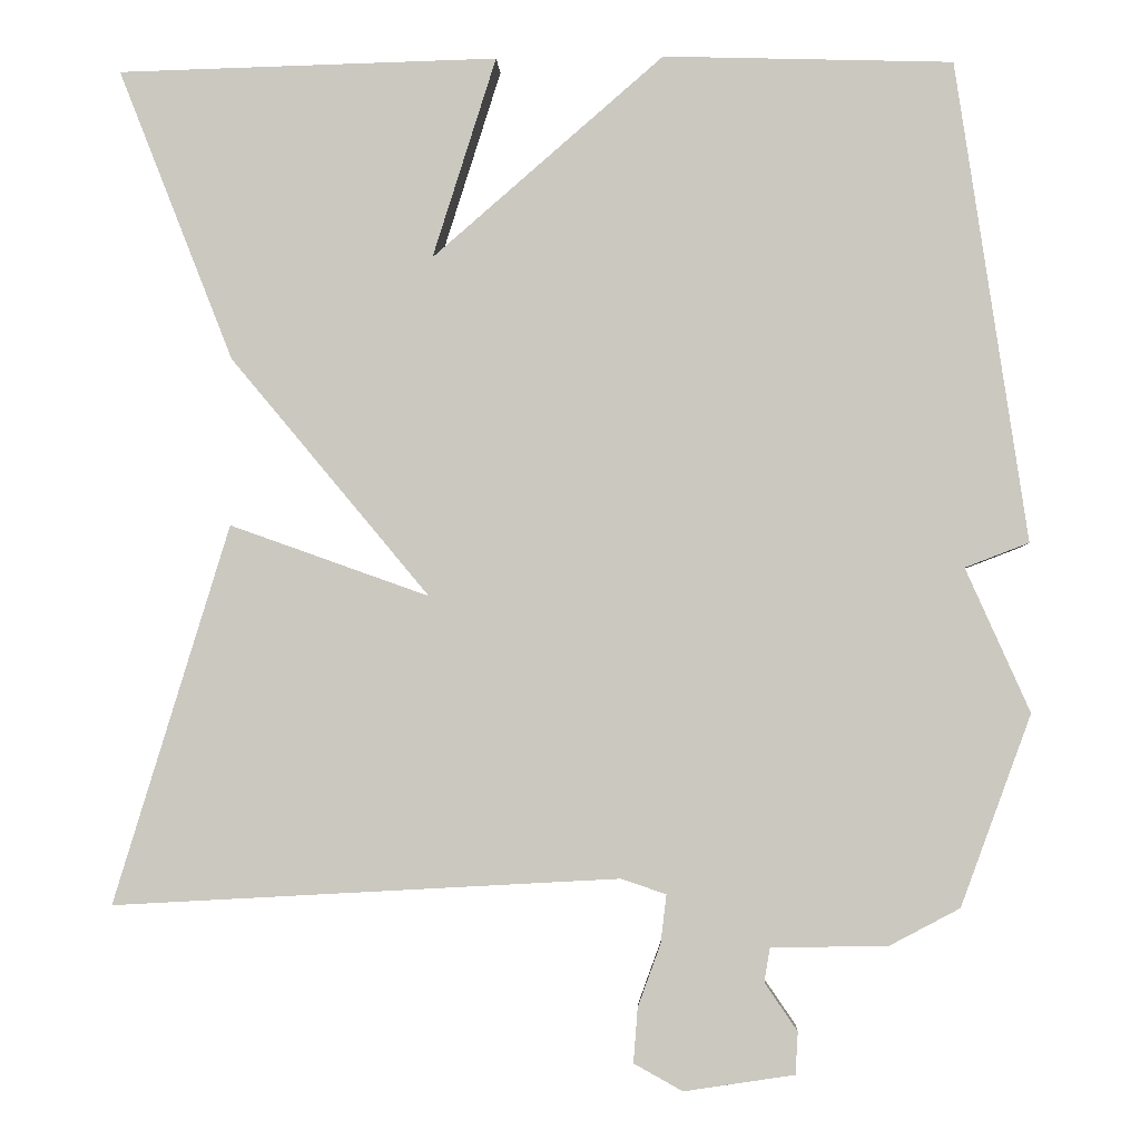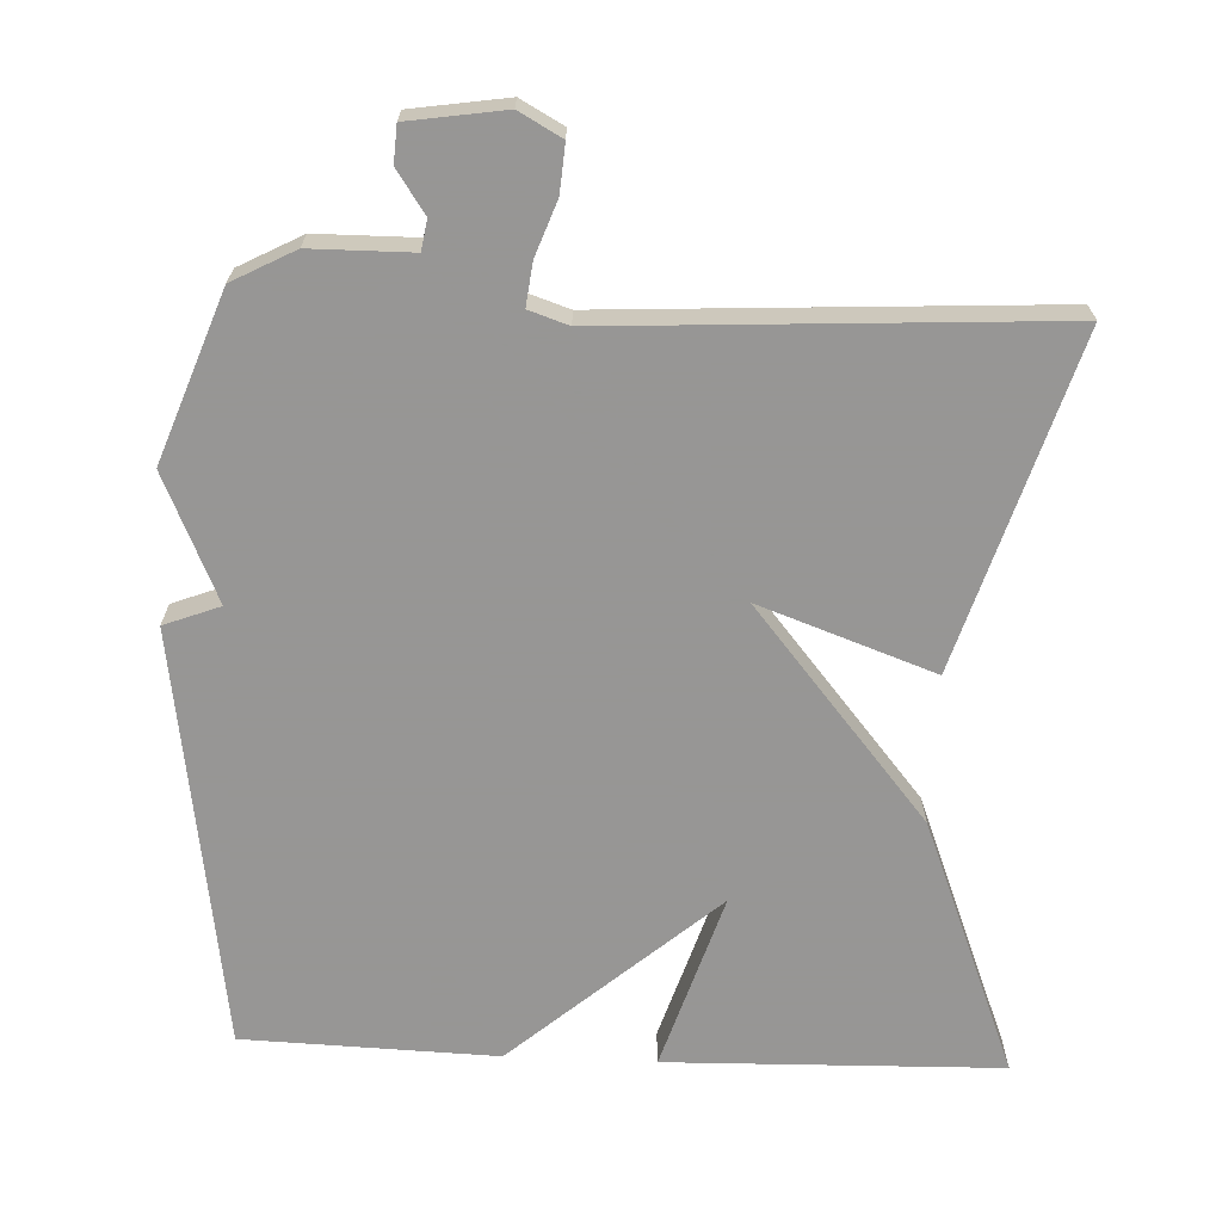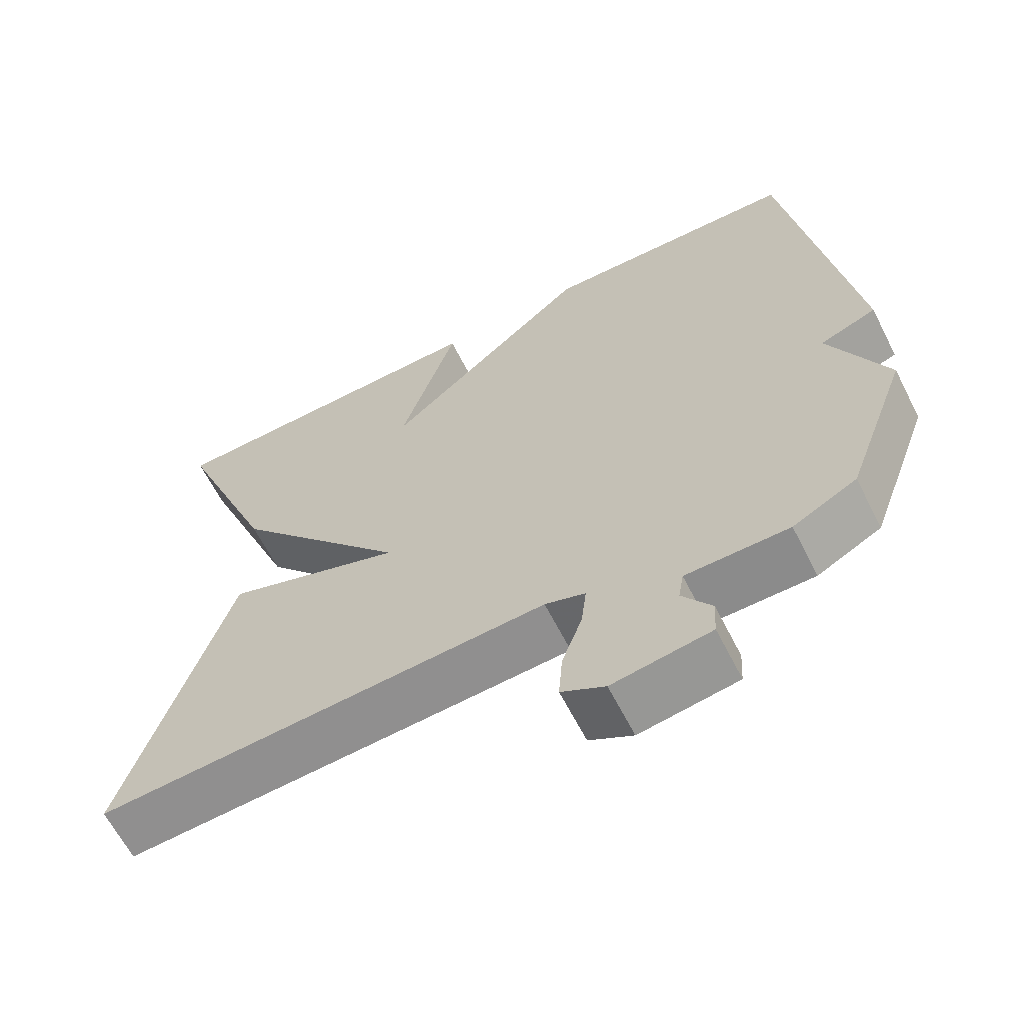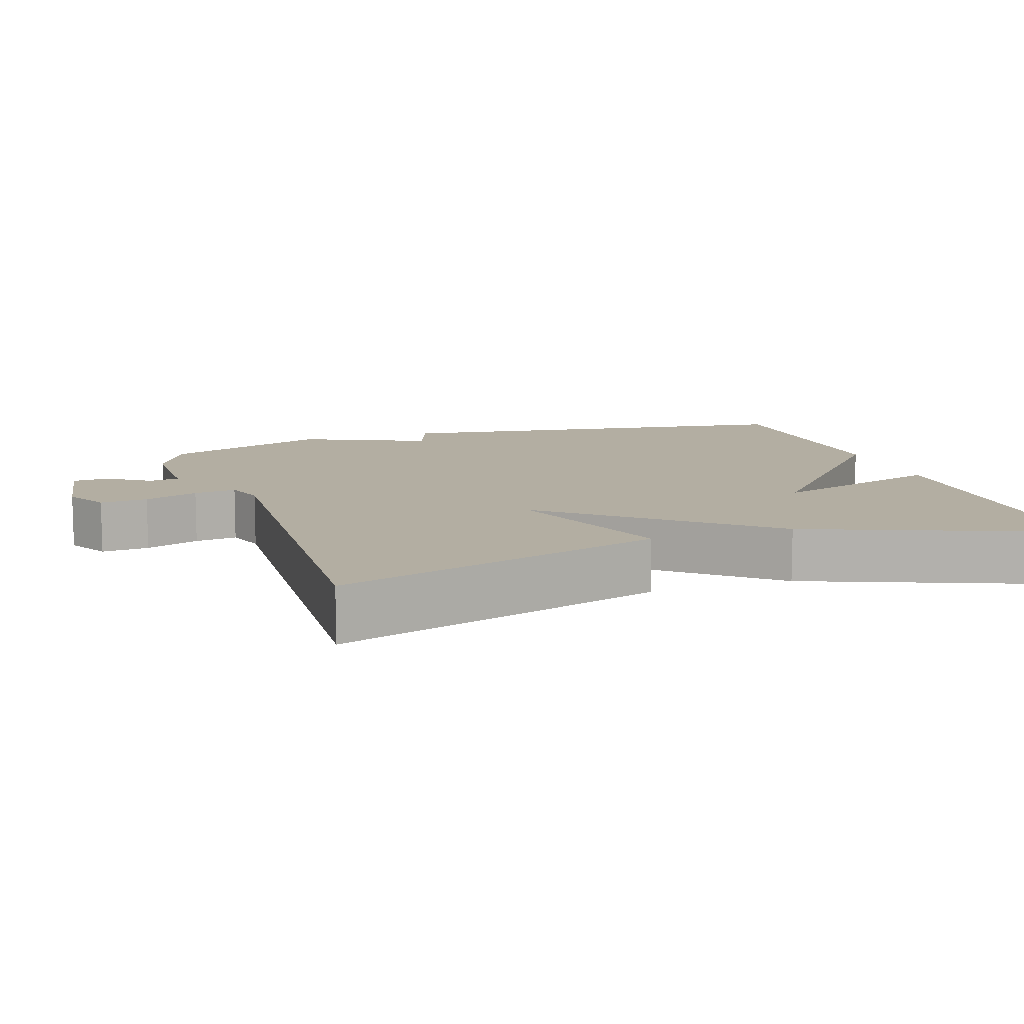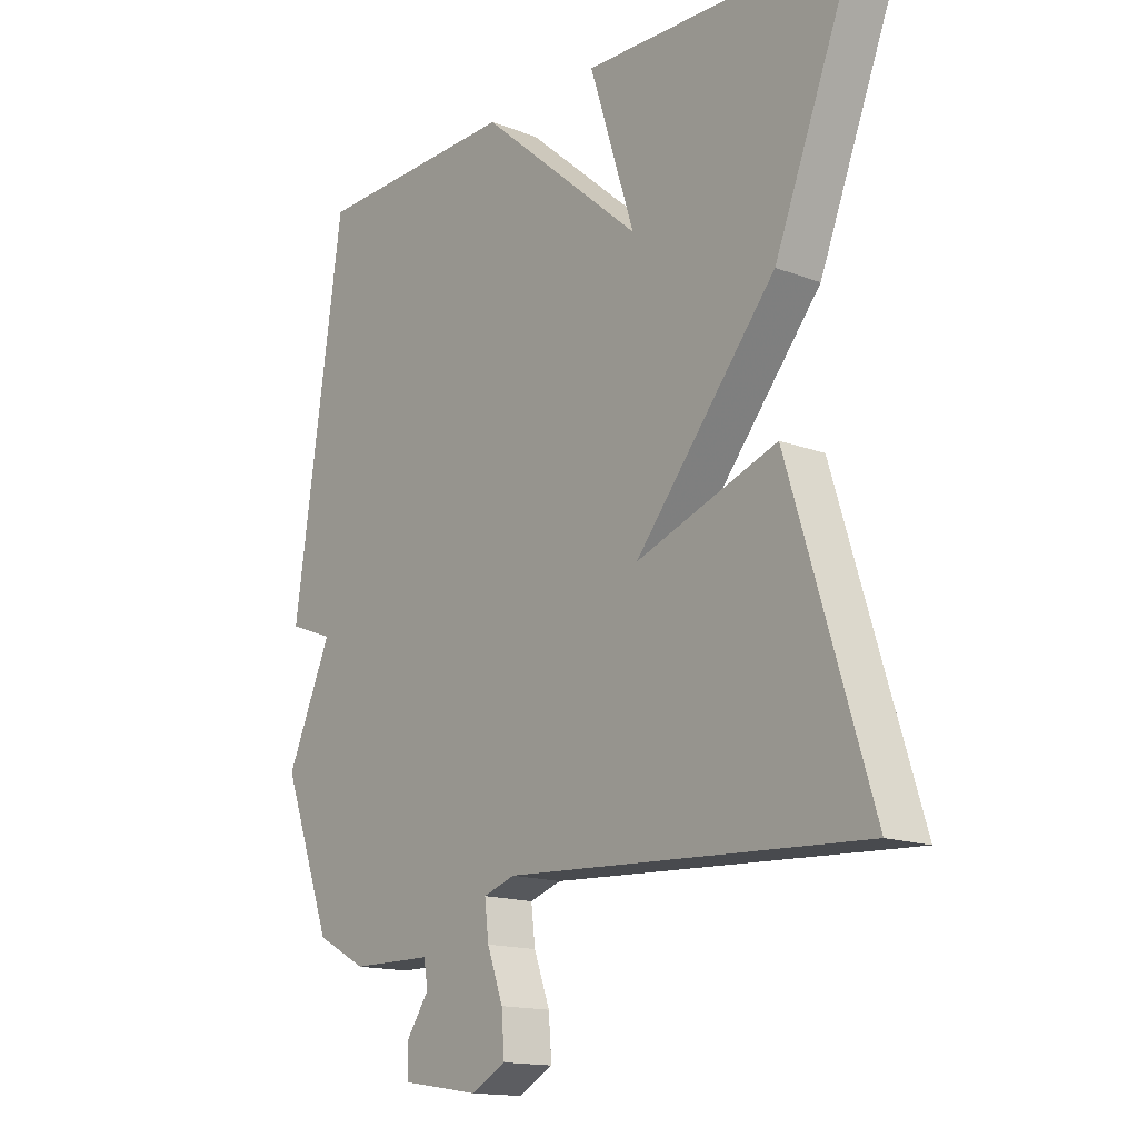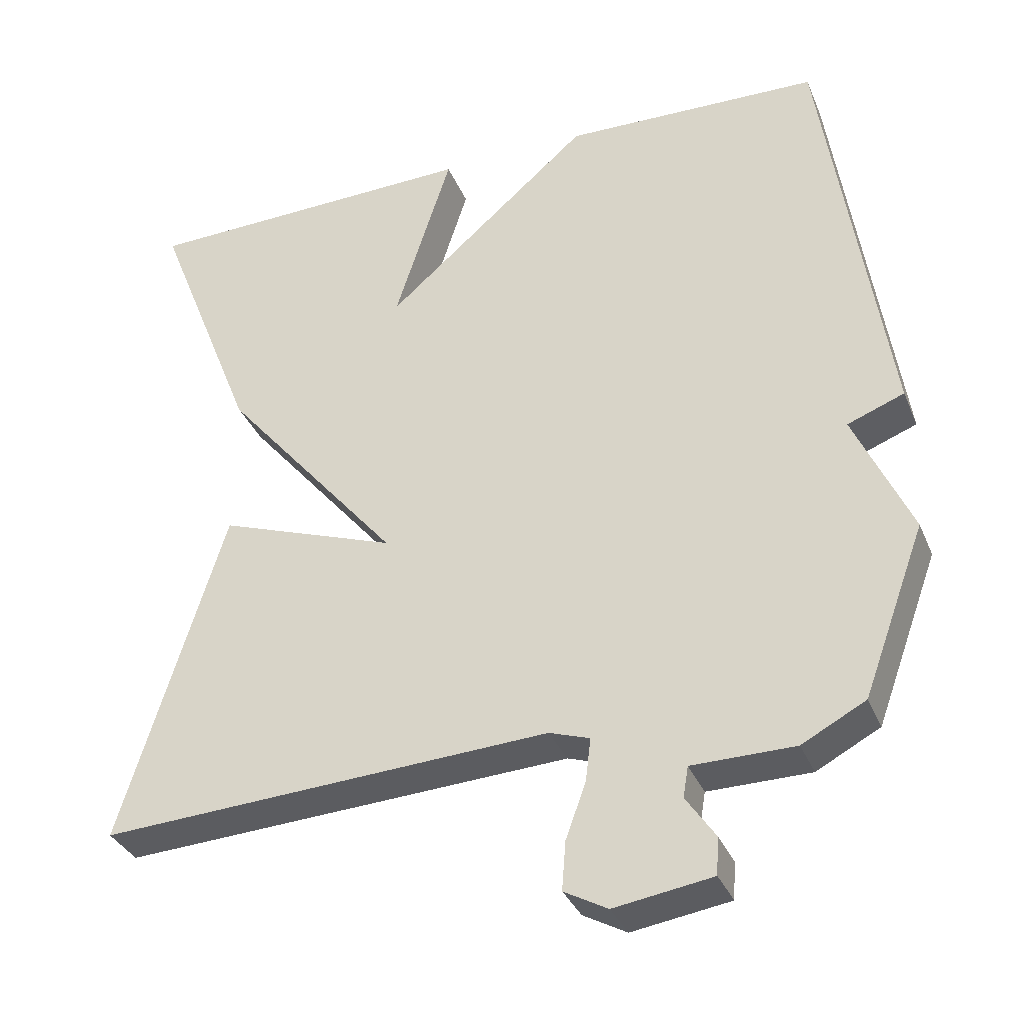
<metadata>
{"format":"obj","ext":"obj","renderer":"f3d","projection":"perspective","resolution":1024,"background":"white","views":[{"elev":-3.3,"azim":2.8,"up":"+Z"},{"elev":-67.8,"azim":177.5,"up":"+Y"},{"elev":-63.7,"azim":27.0,"up":"+Z"},{"elev":10.8,"azim":-108.6,"up":"+Y"},{"elev":-15.2,"azim":-129.0,"up":"+Z"},{"elev":-34.4,"azim":20.6,"up":"+Z"}]}
</metadata>
<code>
v 0.5 0.07 0.5
v 0.584 0.07 -0.073
v 0.508 0.07 -0.102
v 0.584 0.07 -0.273
v 0.5 0.07 -0.5
v 0.415 0.07 -0.545
v 0.278 0.07 -0.546
v 0.271 0.07 -0.587
v 0.31 0.07 -0.644
v 0.307 0.07 -0.694
v 0.176 0.07 -0.714
v 0.118 0.07 -0.682
v 0.123 0.07 -0.617
v 0.15 0.07 -0.543
v 0.157 0.07 -0.485
v 0.103 0.07 -0.467
v -0.5 0.07 -0.5
v -0.362 0.07 -0.049
v -0.124 0.07 -0.134
v -0.362 0.07 0.151
v -0.5 0.07 0.5
v -0.045 0.07 0.511
v -0.121 0.07 0.271
v 0.155 0.07 0.511
v 0.5 0 0.5
v 0.584 0 -0.073
v 0.508 0 -0.102
v 0.584 0 -0.273
v 0.5 0 -0.5
v 0.415 0 -0.545
v 0.278 0 -0.546
v 0.271 0 -0.587
v 0.31 0 -0.644
v 0.307 0 -0.694
v 0.176 0 -0.714
v 0.118 0 -0.682
v 0.123 0 -0.617
v 0.15 0 -0.543
v 0.157 0 -0.485
v 0.103 0 -0.467
v -0.5 0 -0.5
v -0.362 0 -0.049
v -0.124 0 -0.134
v -0.362 0 0.151
v -0.5 0 0.5
v -0.045 0 0.511
v -0.121 0 0.271
v 0.155 0 0.511
f 1 2 3
f 24 1 3
f 23 24 3
f 20 21 22 23
f 5 6 7
f 4 5 7
f 3 4 7
f 23 3 7
f 20 23 7
f 19 20 7
f 16 17 18 19
f 15 16 19
f 15 19 7 8
f 9 10 11
f 8 9 11
f 15 8 11
f 14 15 11
f 11 12 13 14
f 27 26 25
f 27 25 48
f 27 48 47
f 47 46 45 44
f 31 30 29
f 31 29 28
f 31 28 27
f 31 27 47
f 31 47 44
f 31 44 43
f 43 42 41 40
f 43 40 39
f 32 31 43 39
f 35 34 33
f 35 33 32
f 35 32 39
f 35 39 38
f 38 37 36 35
f 1 25 26 2
f 2 26 27 3
f 3 27 28 4
f 4 28 29 5
f 5 29 30 6
f 6 30 31 7
f 7 31 32 8
f 8 32 33 9
f 9 33 34 10
f 10 34 35 11
f 11 35 36 12
f 12 36 37 13
f 13 37 38 14
f 14 38 39 15
f 15 39 40 16
f 16 40 41 17
f 17 41 42 18
f 18 42 43 19
f 19 43 44 20
f 20 44 45 21
f 21 45 46 22
f 22 46 47 23
f 23 47 48 24
f 24 48 25 1

</code>
